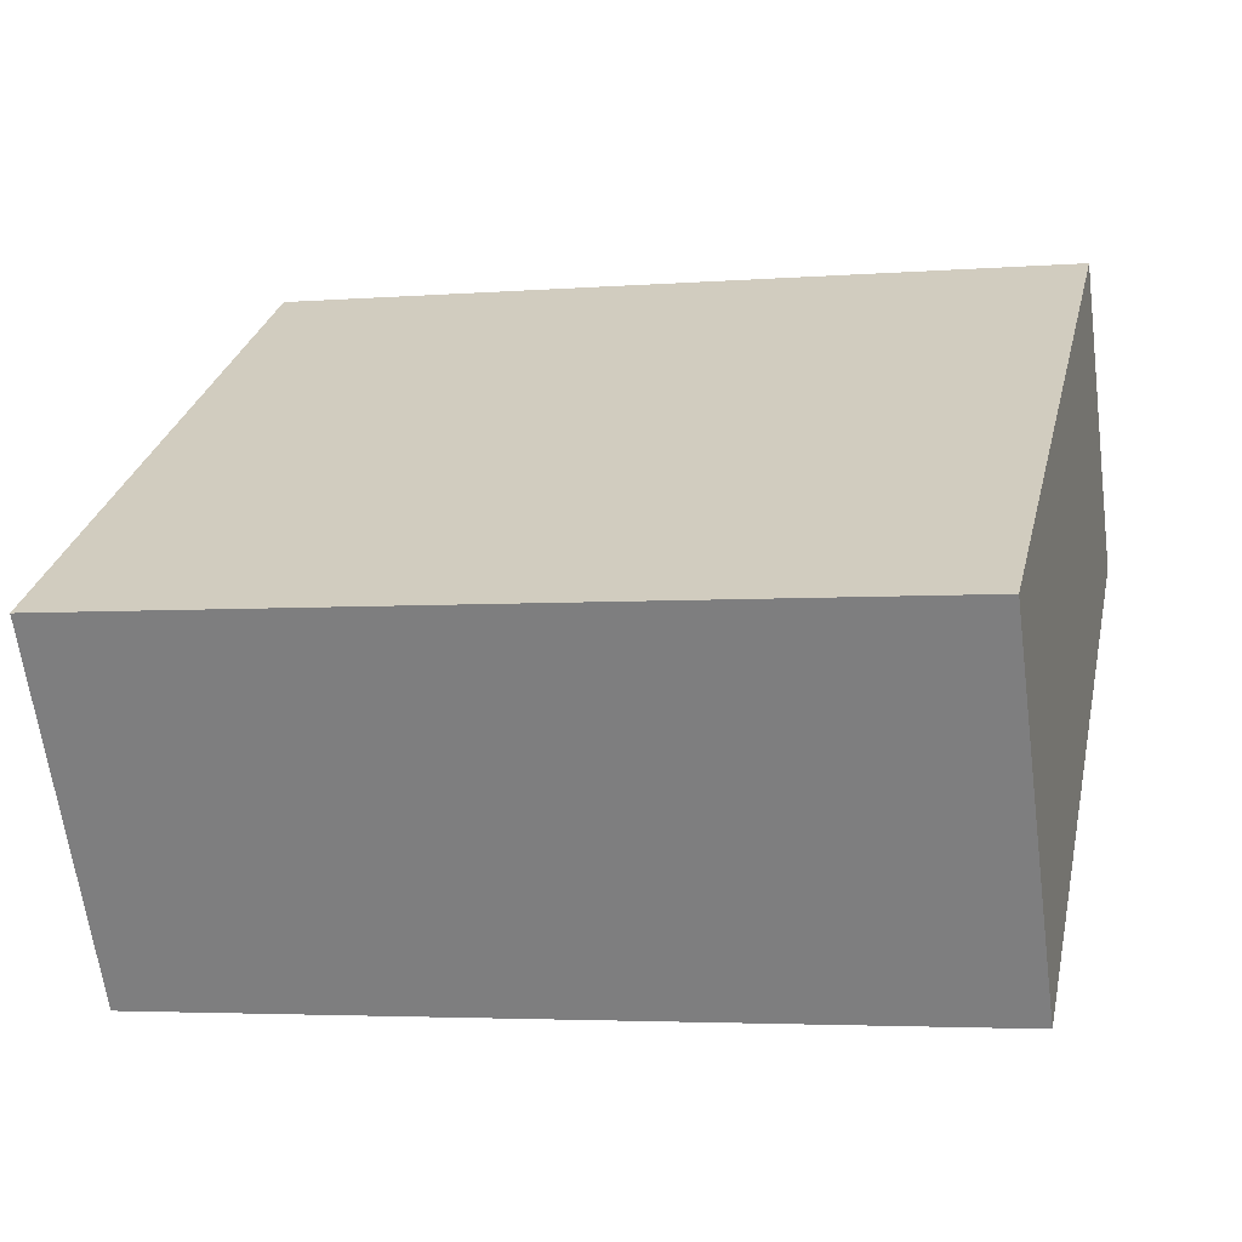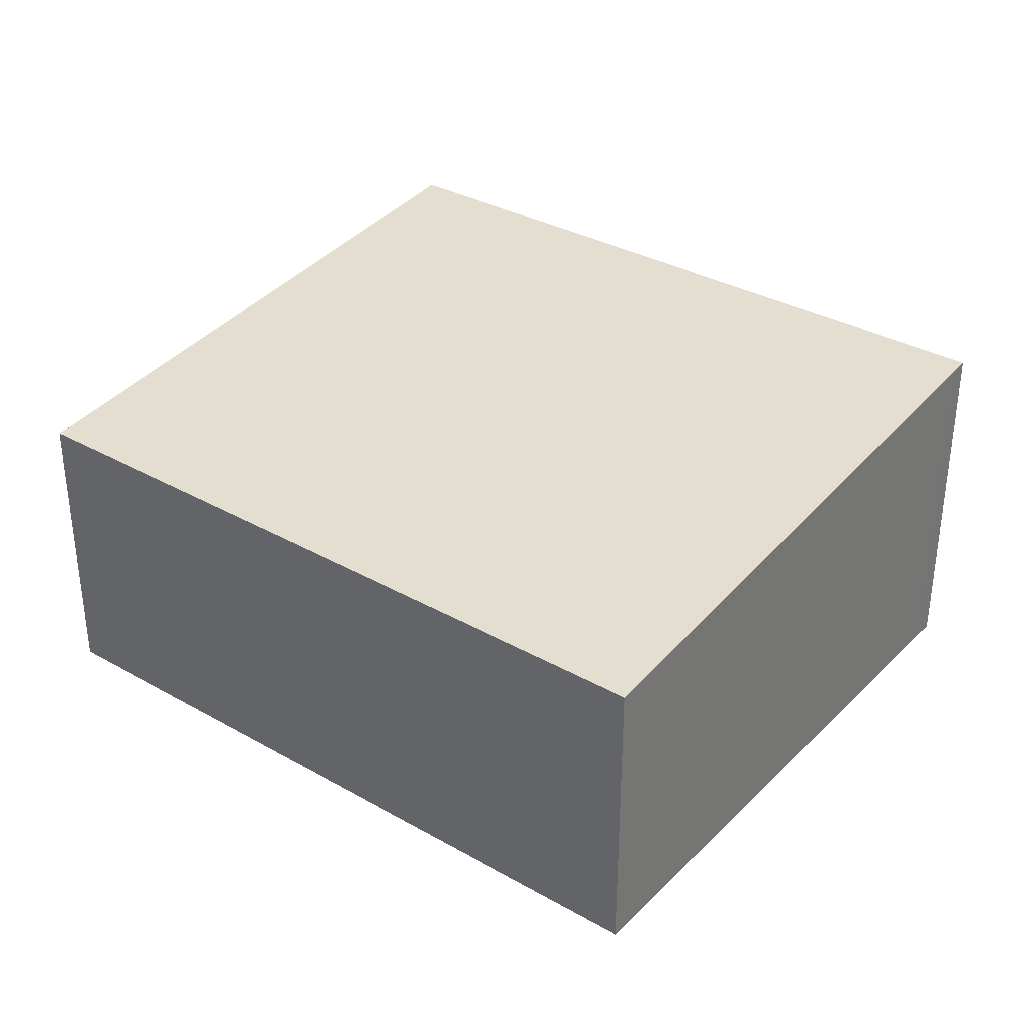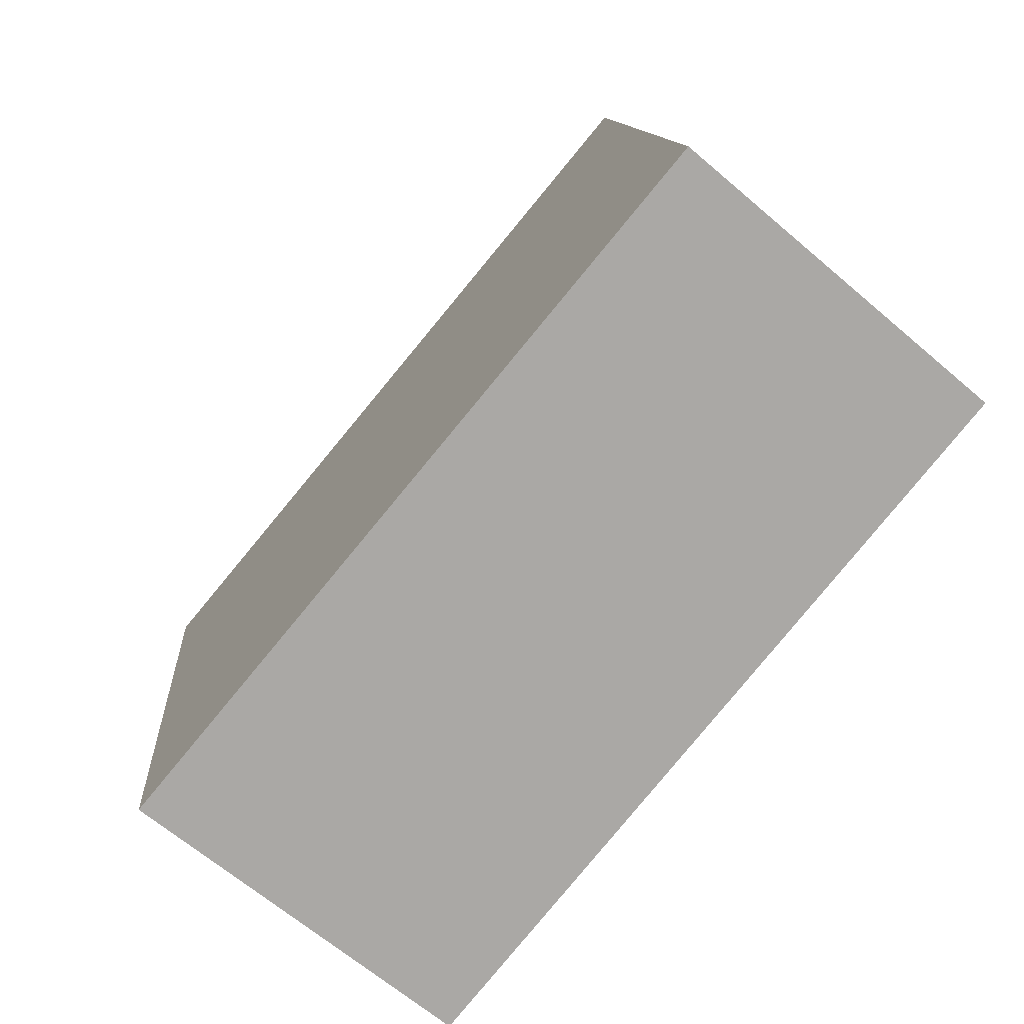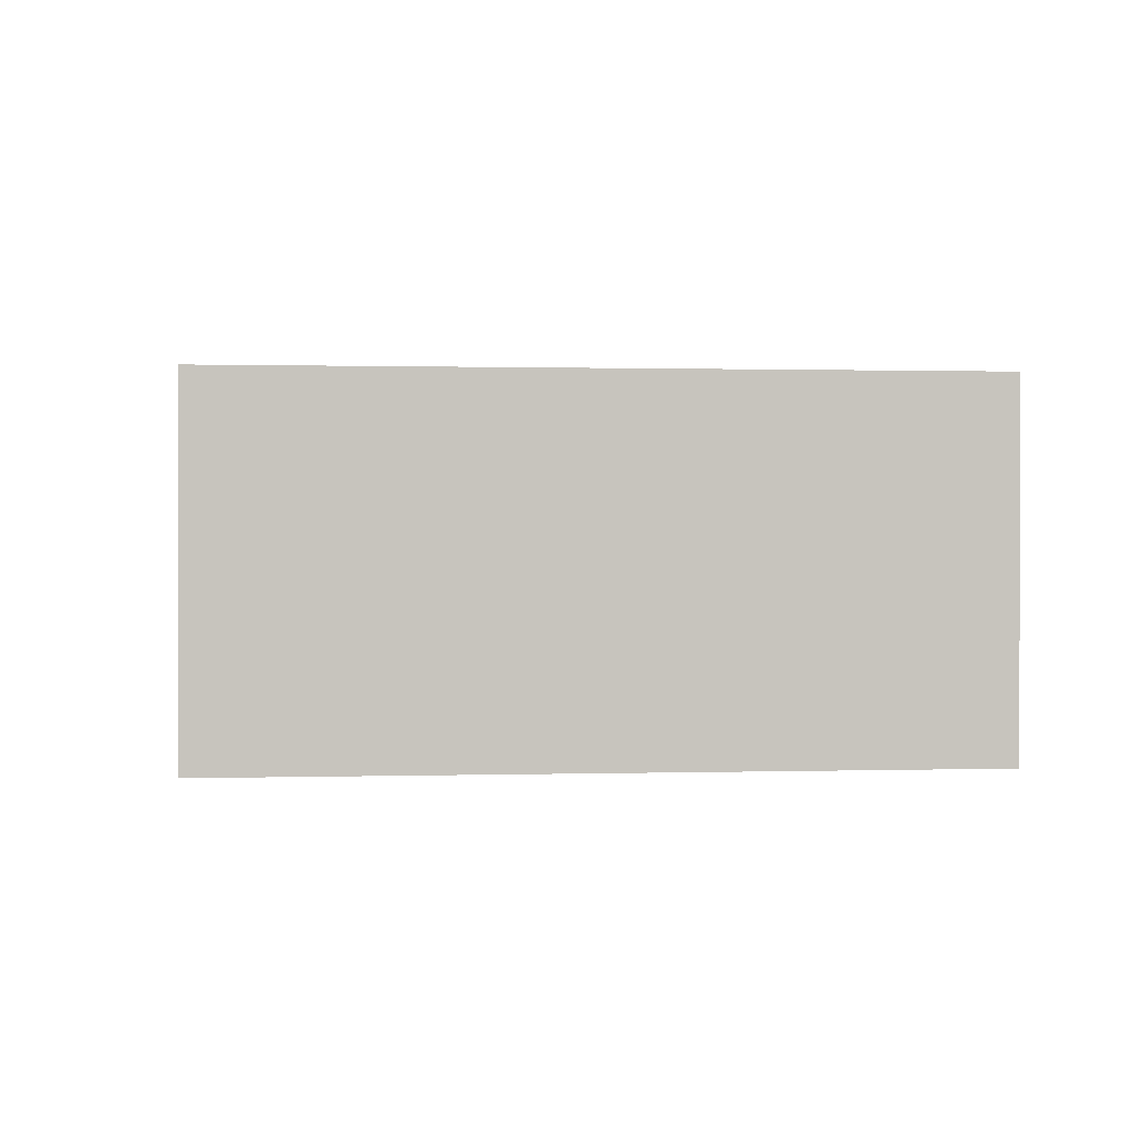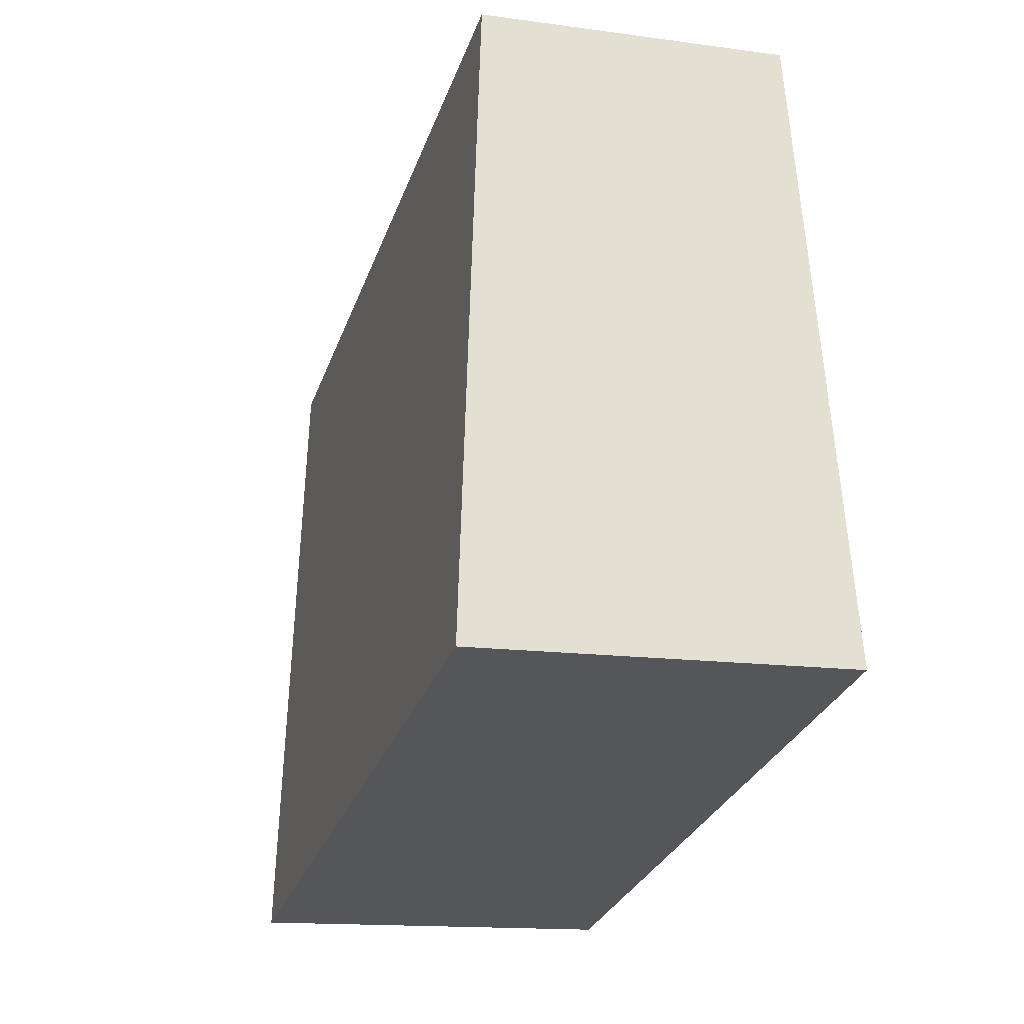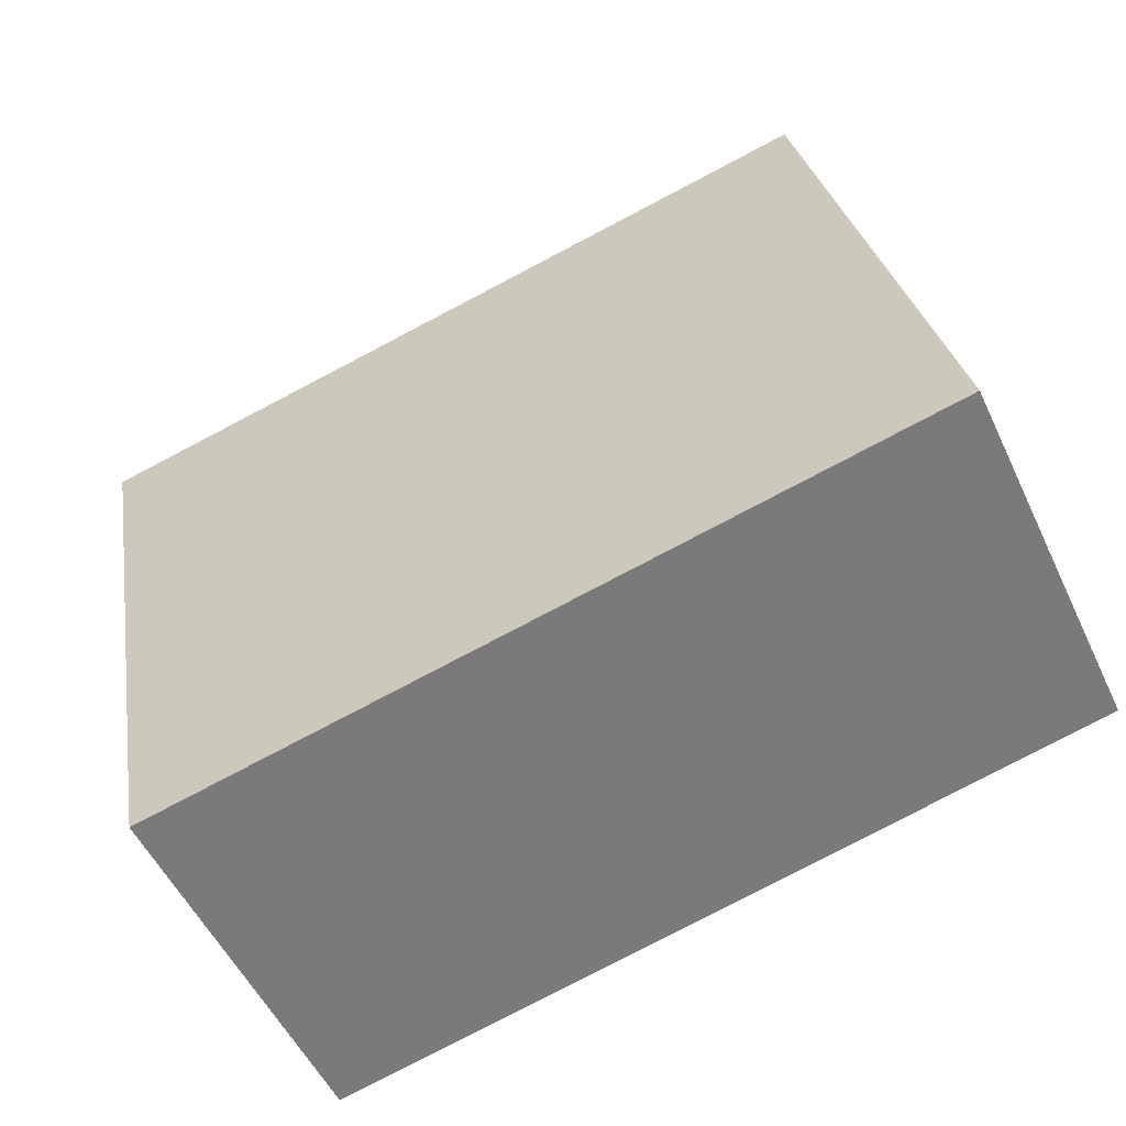
<metadata>
{"format":"obj","ext":"obj","renderer":"f3d","projection":"perspective","resolution":1024,"background":"white","views":[{"elev":-63.6,"azim":7.5,"up":"+Z"},{"elev":33.7,"azim":50.2,"up":"+Y"},{"elev":-65.2,"azim":-130.8,"up":"+Z"},{"elev":0.7,"azim":-173.9,"up":"+Y"},{"elev":-14.3,"azim":-106.9,"up":"+Z"},{"elev":-52.4,"azim":-155.3,"up":"+Z"}]}
</metadata>
<code>
v  0 3.118 1.909e-16
v  6.41 3.101 -1.251
v  6.37 3.118 -1.428
v  7.587 2.596 4.006
v  1.217 2.596 5.433
v  7.587 -2.453e-16 4.006
v  6.41 7.66e-17 -1.251
v  6.37 8.744e-17 -1.428
v  0 0 0
v  1.217 -3.327e-16 5.433
g defaultobject
f 1 2 3
f 2 1 4
f 4 1 5
f 6 2 4
f 2 6 7
f 2 7 3
f 3 7 8
f 8 1 3
f 1 8 9
f 9 5 1
f 5 9 10
f 10 4 5
f 4 10 6
f 7 9 8
f 9 7 6
f 9 6 10

</code>
